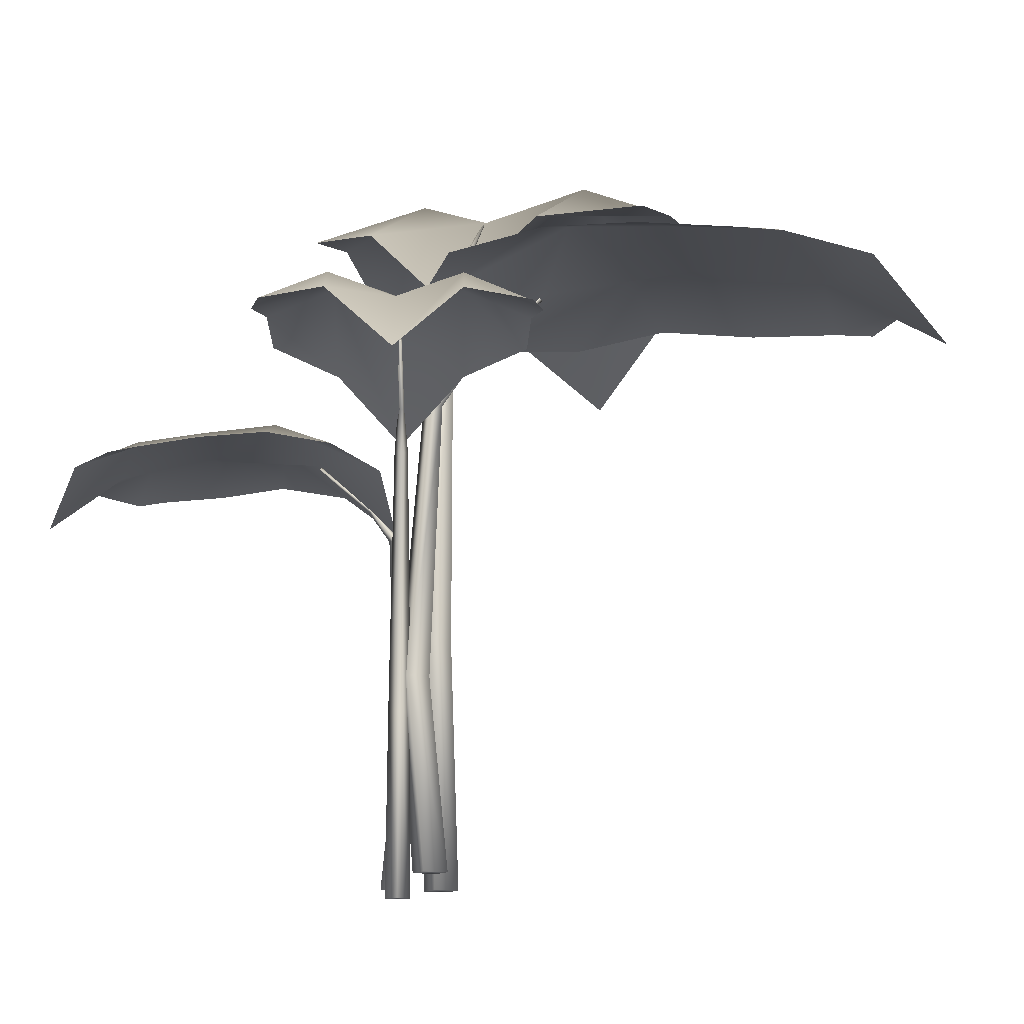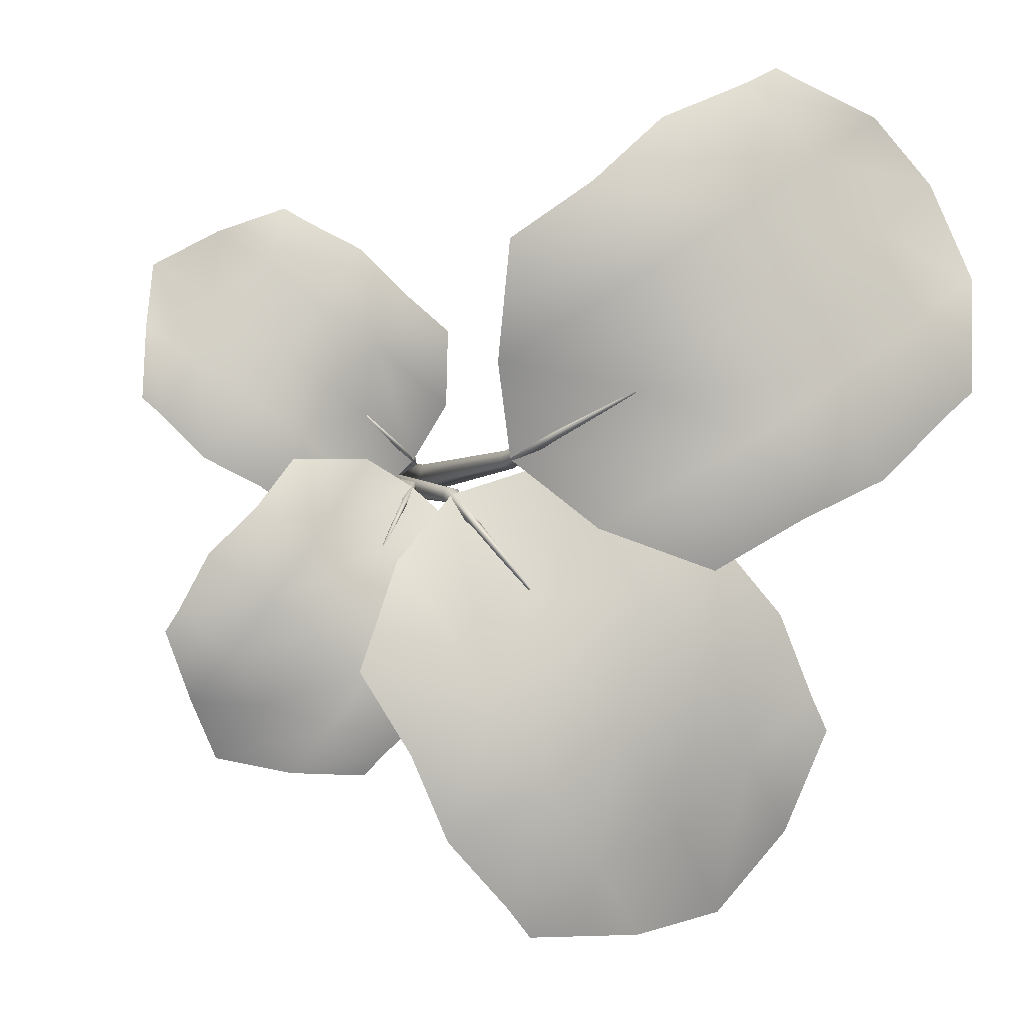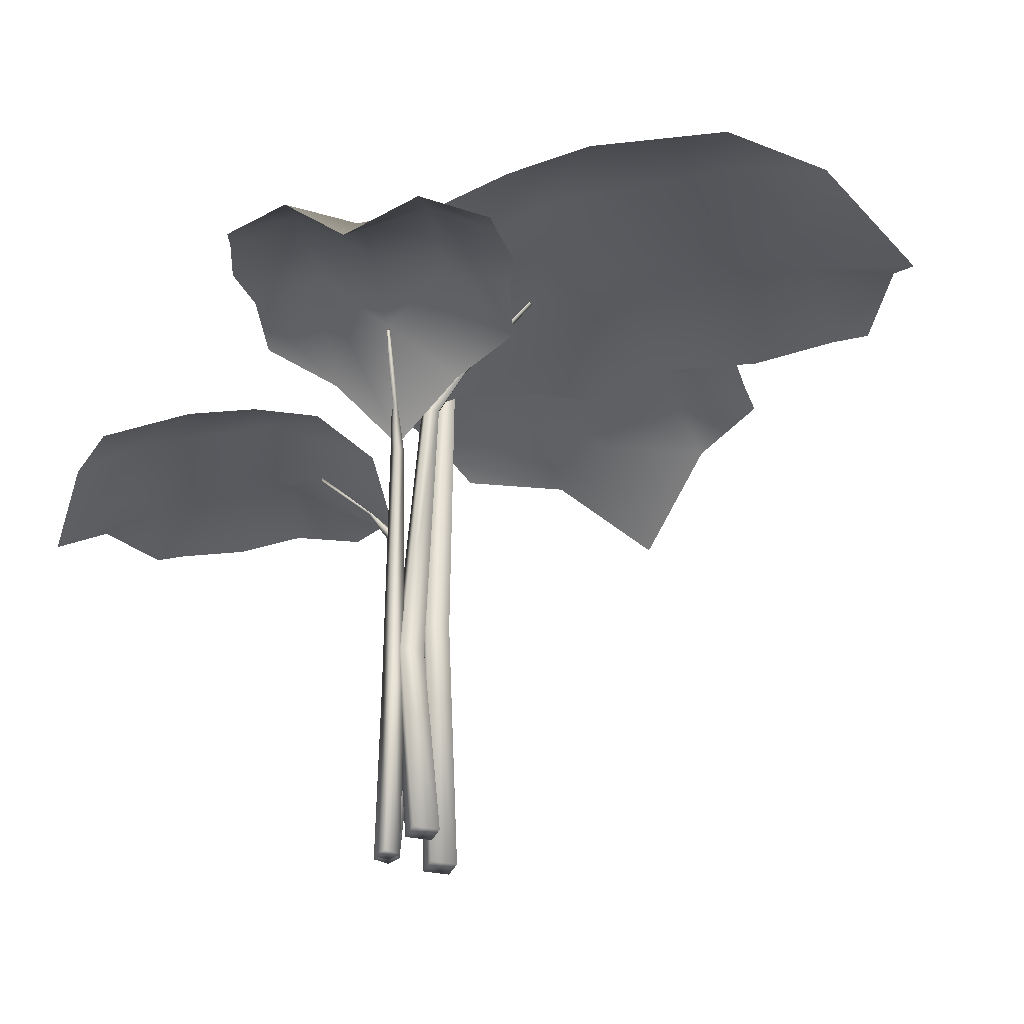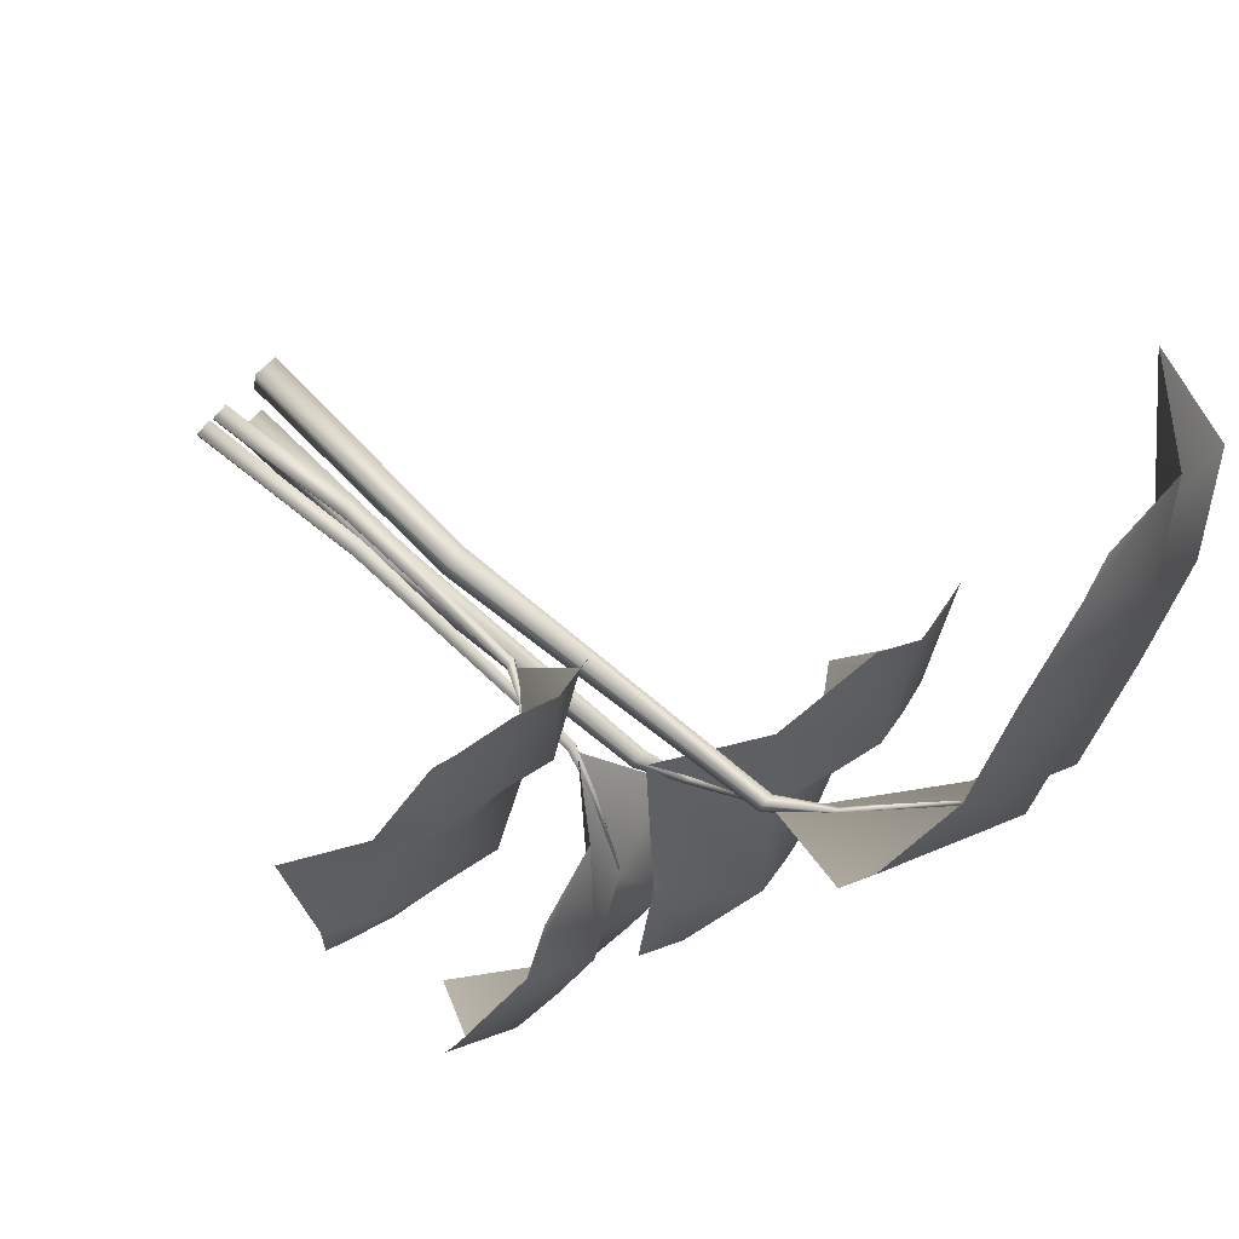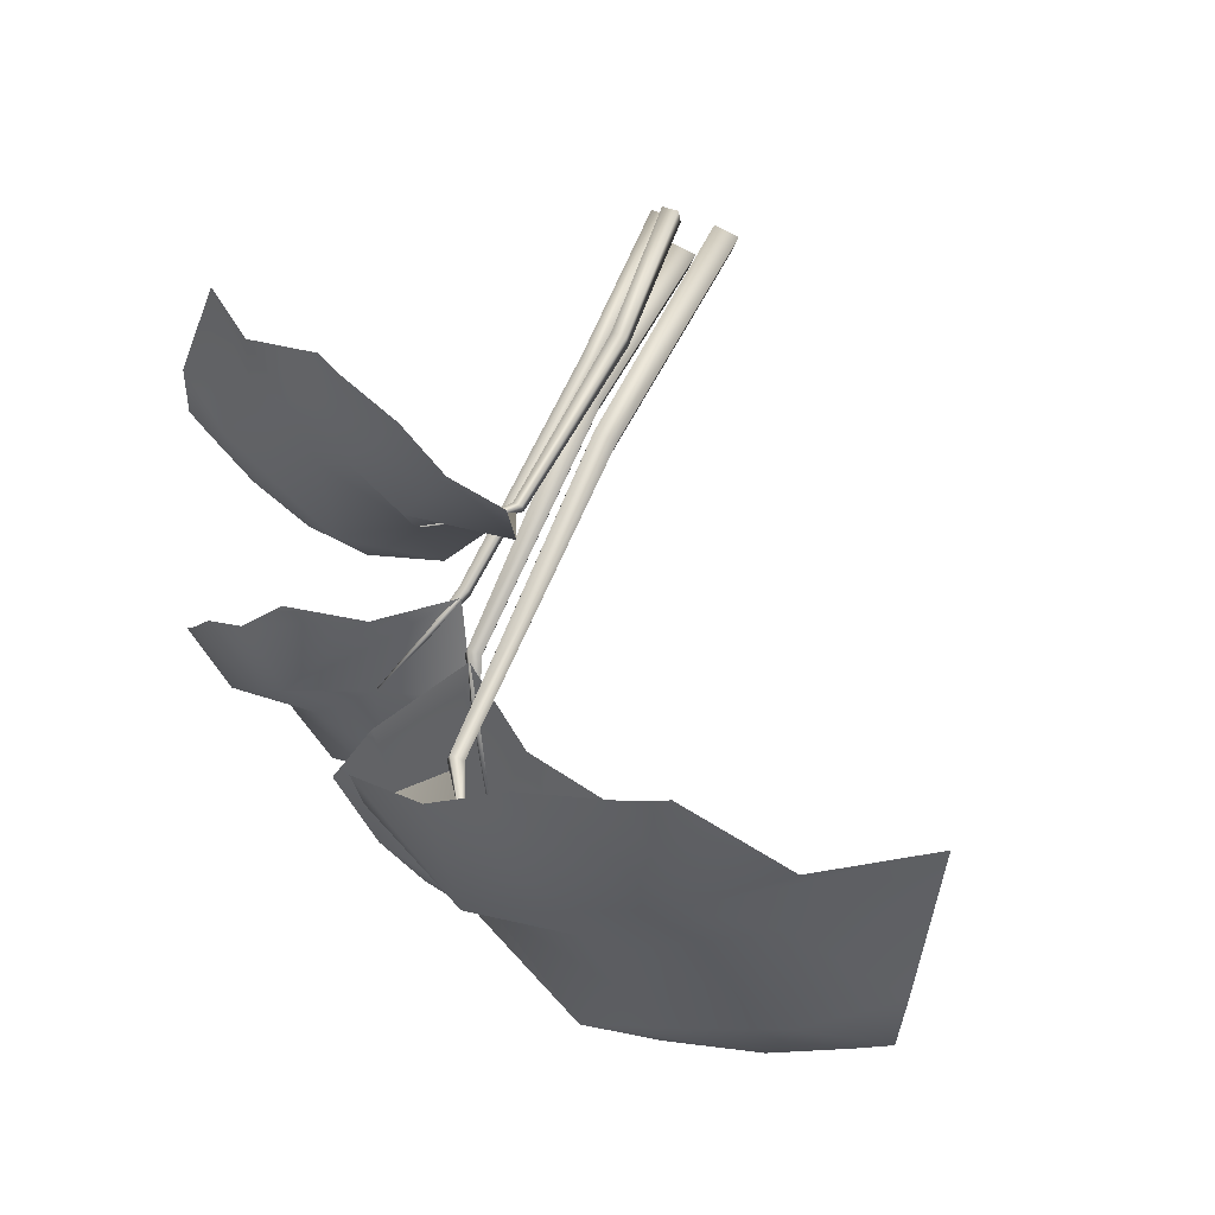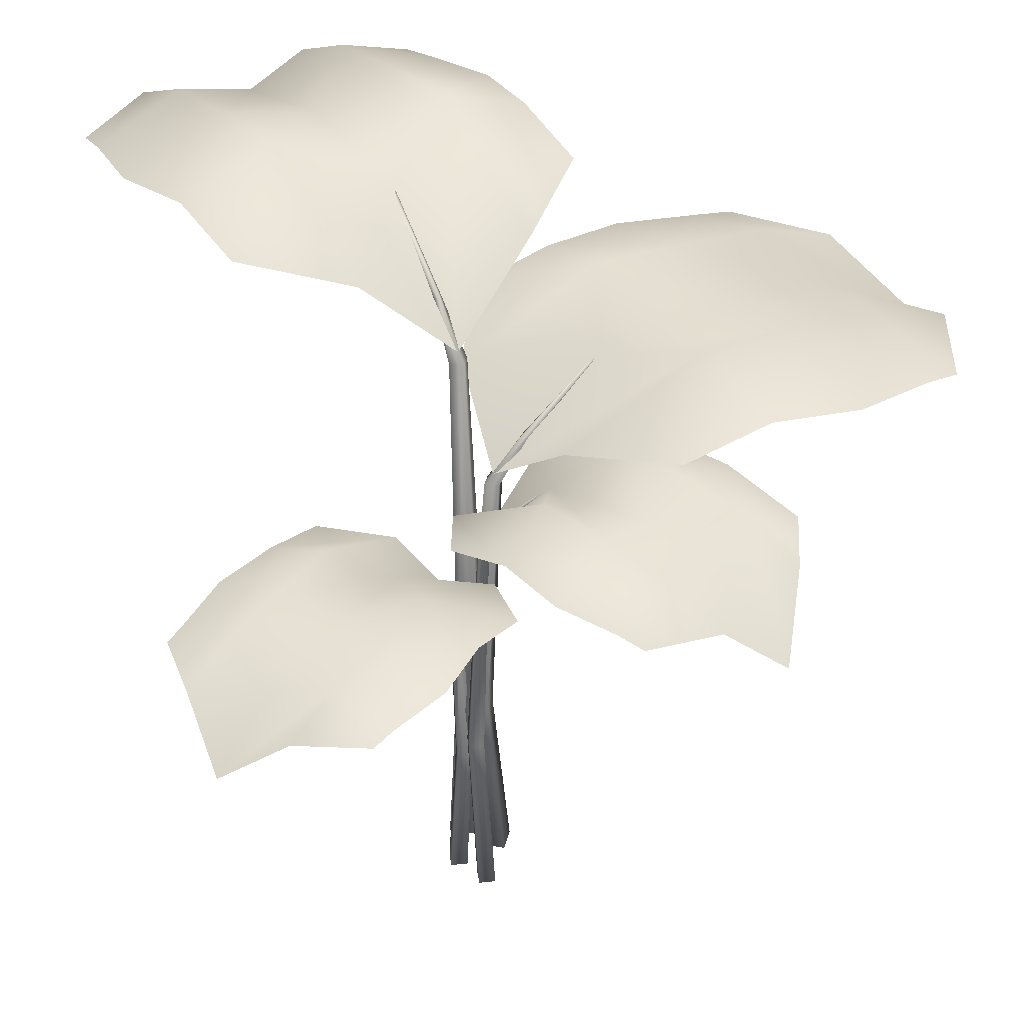
<metadata>
{"format":"obj","ext":"obj","renderer":"f3d","projection":"perspective","resolution":1024,"background":"white","views":[{"elev":-12.0,"azim":142.7,"up":"+Y"},{"elev":-0.4,"azim":167.8,"up":"+Z"},{"elev":-30.6,"azim":149.6,"up":"+Y"},{"elev":74.8,"azim":131.5,"up":"+Z"},{"elev":63.6,"azim":-155.9,"up":"+Z"},{"elev":35.9,"azim":90.8,"up":"+Y"}]}
</metadata>
<code>
o PlantFoliage01_Plane.009
v 0.2211 0.5045 0.3882
v 0.4186 0.5045 0.12
v -0.009995 0.5176 0.2187
v 0.1889 0.5174 -0.04849
v 0.1168 0.5209 0.3324
v 0.3989 0.4368 0.3123
v 0.3343 0.5209 0.03702
v 0.025 0.4295 0.03708
v 0.2251 0.5342 0.1845
v 0.1907 0.5107 0.3701
v 0.4134 0.5034 0.2196
v 0.2586 0.5312 -0.001816
v -0.01078 0.4994 0.1147
v 0.05688 0.5313 0.2718
v 0.3147 0.5033 0.3537
v 0.3923 0.5107 0.09637
v 0.09012 0.4999 -0.01776
v 0.1091 0.5256 0.1009
v 0.3214 0.5063 0.2552
v 0.1777 0.5505 0.2529
v 0.2764 0.5505 0.1188
v 0.3488 0.5369 0.172
v 0.2501 0.5369 0.3061
v 0.102 0.5616 0.198
v 0.2013 0.5616 0.06435
v 0.01209 -0.04202 0.02758
v 0.000129 0.1494 0.01878
v 0.03482 -0.04202 0.02413
v 0.02057 0.1492 0.01567
v 0.03828 -0.04202 0.04686
v 0.02368 0.149 0.03611
v 0.01555 -0.04202 0.05031
v 0.003237 0.1492 0.03922
v 0.03052 0.4215 0.02996
v 0.01793 0.4218 0.03188
v 0.03244 0.4212 0.04256
v 0.01984 0.4215 0.04448
v 0.05421 0.4616 0.05332
v 0.04828 0.4617 0.05422
v 0.05511 0.4615 0.05925
v 0.04918 0.4616 0.06015
v 0.1093 0.5203 0.09784
v 0.1082 0.5227 0.09603
v 0.1071 0.5209 0.09977
v 0.106 0.5232 0.09796
v 0.3969 0.639 -0.1987
v 0.1287 0.639 -0.3961
v 0.2273 0.6556 0.03243
v -0.03984 0.6554 -0.1664
v 0.341 0.6598 -0.09441
v 0.3209 0.5529 -0.3764
v 0.04567 0.6598 -0.3118
v 0.04573 0.5436 -0.002566
v 0.1931 0.6767 -0.2027
v 0.3788 0.647 -0.1683
v 0.2282 0.6376 -0.3909
v 0.006828 0.673 -0.2362
v 0.1233 0.6325 0.03322
v 0.2804 0.6731 -0.03445
v 0.3623 0.6376 -0.2922
v 0.105 0.647 -0.3698
v -0.009112 0.6332 -0.06769
v 0.1096 0.6659 -0.08669
v 0.2639 0.6413 -0.2989
v 0.2615 0.6975 -0.1553
v 0.1274 0.6975 -0.254
v 0.1807 0.6803 -0.3263
v 0.3148 0.6802 -0.2276
v 0.2066 0.7117 -0.07953
v 0.07299 0.7117 -0.1788
v 0.03623 -0.05629 0.01034
v 0.02742 0.1872 0.0223
v 0.03277 -0.05629 -0.01239
v 0.02431 0.187 0.001864
v 0.0555 -0.05629 -0.01584
v 0.04475 0.1868 -0.001243
v 0.05896 -0.05629 0.006887
v 0.04786 0.187 0.0192
v 0.03861 0.5334 -0.008091
v 0.04052 0.5338 0.004505
v 0.05121 0.5331 -0.01001
v 0.05312 0.5334 0.00259
v 0.06197 0.5845 -0.03177
v 0.06287 0.5846 -0.02585
v 0.06789 0.5843 -0.03268
v 0.06879 0.5844 -0.02675
v 0.1065 0.6592 -0.08685
v 0.1047 0.6621 -0.08574
v 0.1084 0.6598 -0.08463
v 0.1066 0.6628 -0.08352
v -0.6446 0.8938 0.1189
v -0.3731 0.8938 0.5388
v -0.2836 0.9162 -0.1154
v -0.0143 0.9159 0.3059
v -0.5107 0.9218 0.002195
v -0.6325 0.778 0.4088
v -0.2117 0.9218 0.4646
v -0.04726 0.7655 0.03037
v -0.3607 0.9446 0.2329
v -0.603 0.9045 0.08587
v -0.5101 0.8919 0.4785
v -0.117 0.9396 0.3791
v -0.1372 0.8851 -0.06116
v -0.3937 0.9397 -0.04974
v -0.6459 0.8919 0.2686
v -0.3259 0.9045 0.5144
v -0.004921 0.886 0.151
v -0.1816 0.93 0.1145
v -0.5112 0.897 0.3304
v -0.4315 0.9725 0.13
v -0.2957 0.9725 0.3399
v -0.409 0.9493 0.4131
v -0.5447 0.9493 0.2032
v -0.3141 0.9915 0.0528
v -0.1793 0.9916 0.2634
v -0.02705 -0.0411 0.0173
v -0.008331 0.2863 0.005196
v -0.0343 -0.0411 0.05106
v -0.01484 0.286 0.03554
v -0.06805 -0.0411 0.04381
v -0.04519 0.2857 0.02903
v -0.06081 -0.0411 0.01006
v -0.03868 0.286 -0.001316
v -0.04021 0.7518 0.04192
v -0.03619 0.7523 0.02321
v -0.05891 0.7514 0.0379
v -0.0549 0.7518 0.0192
v -0.0856 0.8205 0.06274
v -0.08371 0.8206 0.05394
v -0.0944 0.8203 0.06085
v -0.09251 0.8205 0.05205
v -0.1774 0.9209 0.1164
v -0.1743 0.9249 0.1158
v -0.1789 0.9219 0.1122
v -0.1758 0.9258 0.1116
v -0.08561 0.7129 -0.6116
v -0.5055 0.7129 -0.3401
v 0.1487 0.7305 -0.2506
v -0.2726 0.7303 0.01869
v 0.03111 0.735 -0.4777
v -0.3755 0.6219 -0.5995
v -0.4313 0.735 -0.1787
v 0.002936 0.6121 -0.01426
v -0.1996 0.7528 -0.3277
v -0.05256 0.7214 -0.57
v -0.4452 0.7114 -0.4771
v -0.3458 0.7489 -0.08396
v 0.09446 0.7061 -0.1042
v 0.08304 0.749 -0.3607
v -0.2353 0.7114 -0.6129
v -0.4811 0.7214 -0.2929
v -0.1177 0.7068 0.02808
v -0.08121 0.7414 -0.1486
v -0.2971 0.7154 -0.4782
v -0.09666 0.7748 -0.3985
v -0.3066 0.7748 -0.2627
v -0.3798 0.7565 -0.376
v -0.1699 0.7565 -0.5117
v -0.0195 0.7897 -0.2811
v -0.23 0.7898 -0.1463
v 0.016 -0.02191 0.005943
v 0.02811 0.2354 0.02467
v -0.01775 -0.02191 -0.0013
v -0.002237 0.2352 0.01816
v -0.01051 -0.02191 -0.03505
v 0.004276 0.235 -0.01219
v 0.02325 -0.02191 -0.02781
v 0.03462 0.2352 -0.005681
v -0.008609 0.6013 -0.007209
v 0.01009 0.6017 -0.003196
v -0.004596 0.601 -0.02591
v 0.01411 0.6013 -0.0219
v -0.02943 0.6553 -0.0526
v -0.02063 0.6554 -0.05071
v -0.02754 0.6551 -0.0614
v -0.01875 0.6553 -0.05951
v -0.08307 0.7342 -0.1444
v -0.08248 0.7374 -0.1413
v -0.07893 0.735 -0.1459
v -0.07833 0.7381 -0.1428
f 25 12 4 17
f 24 18 8 13
f 23 19 9 20
f 22 16 7 21
f 19 22 21 9
f 6 11 22 19
f 11 2 16 22
f 10 23 20 5
f 1 15 23 10
f 15 6 19 23
f 14 24 13 3
f 5 20 24 14
f 20 9 18 24
f 18 25 17 8
f 9 21 25 18
f 21 7 12 25
f 26 27 29 28
f 28 29 31 30
f 33 31 36 37
f 32 33 27 26
f 30 31 33 32
f 26 28 30 32
f 37 36 40 41
f 27 33 37 35
f 31 29 34 36
f 29 27 35 34
f 38 39 43 42
f 34 35 39 38
f 35 37 41 39
f 36 34 38 40
f 42 43 45 44
f 39 41 45 43
f 40 38 42 44
f 41 40 44 45
f 70 57 49 62
f 69 63 53 58
f 68 64 54 65
f 67 61 52 66
f 64 67 66 54
f 51 56 67 64
f 56 47 61 67
f 55 68 65 50
f 46 60 68 55
f 60 51 64 68
f 59 69 58 48
f 50 65 69 59
f 65 54 63 69
f 63 70 62 53
f 54 66 70 63
f 66 52 57 70
f 71 72 74 73
f 73 74 76 75
f 78 76 81 82
f 77 78 72 71
f 75 76 78 77
f 71 73 75 77
f 82 81 85 86
f 72 78 82 80
f 76 74 79 81
f 74 72 80 79
f 83 84 88 87
f 79 80 84 83
f 80 82 86 84
f 81 79 83 85
f 87 88 90 89
f 84 86 90 88
f 85 83 87 89
f 86 85 89 90
f 115 102 94 107
f 114 108 98 103
f 113 109 99 110
f 112 106 97 111
f 109 112 111 99
f 96 101 112 109
f 101 92 106 112
f 100 113 110 95
f 91 105 113 100
f 105 96 109 113
f 104 114 103 93
f 95 110 114 104
f 110 99 108 114
f 108 115 107 98
f 99 111 115 108
f 111 97 102 115
f 116 117 119 118
f 118 119 121 120
f 123 121 126 127
f 122 123 117 116
f 120 121 123 122
f 116 118 120 122
f 127 126 130 131
f 117 123 127 125
f 121 119 124 126
f 119 117 125 124
f 128 129 133 132
f 124 125 129 128
f 125 127 131 129
f 126 124 128 130
f 132 133 135 134
f 129 131 135 133
f 130 128 132 134
f 131 130 134 135
f 160 147 139 152
f 159 153 143 148
f 158 154 144 155
f 157 151 142 156
f 154 157 156 144
f 141 146 157 154
f 146 137 151 157
f 145 158 155 140
f 136 150 158 145
f 150 141 154 158
f 149 159 148 138
f 140 155 159 149
f 155 144 153 159
f 153 160 152 143
f 144 156 160 153
f 156 142 147 160
f 161 162 164 163
f 163 164 166 165
f 168 166 171 172
f 167 168 162 161
f 165 166 168 167
f 161 163 165 167
f 172 171 175 176
f 162 168 172 170
f 166 164 169 171
f 164 162 170 169
f 173 174 178 177
f 169 170 174 173
f 170 172 176 174
f 171 169 173 175
f 177 178 180 179
f 174 176 180 178
f 175 173 177 179
f 176 175 179 180

</code>
